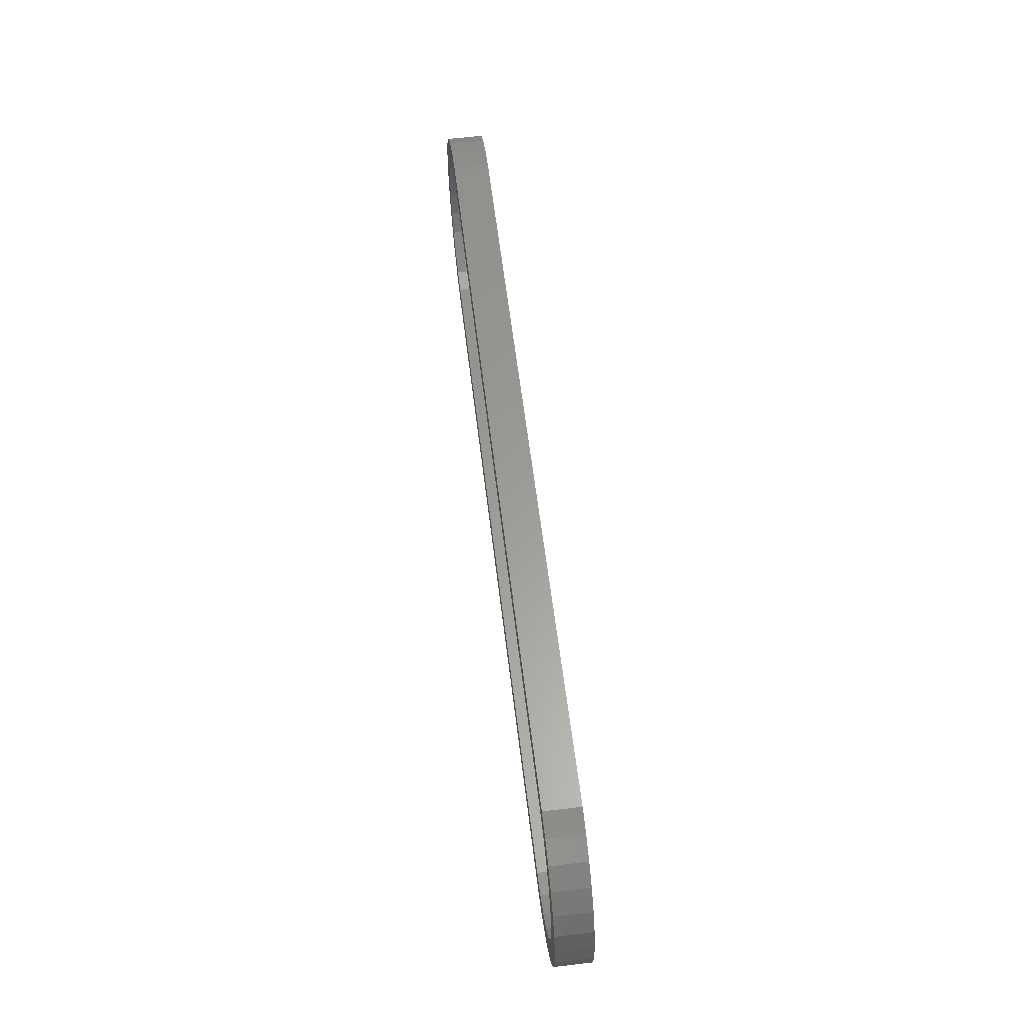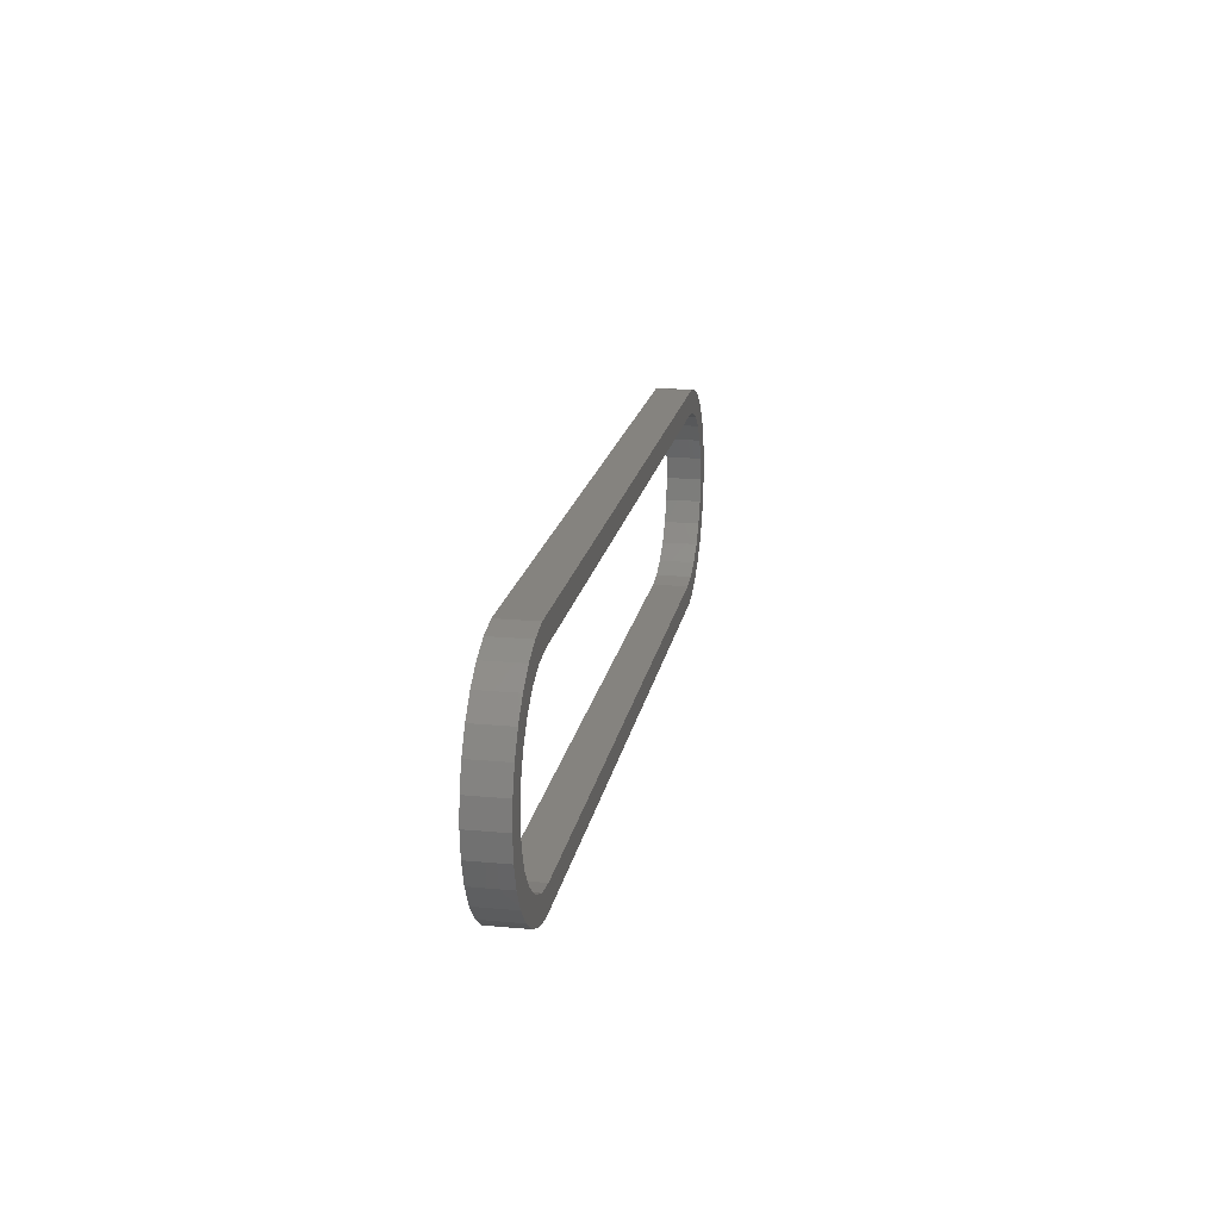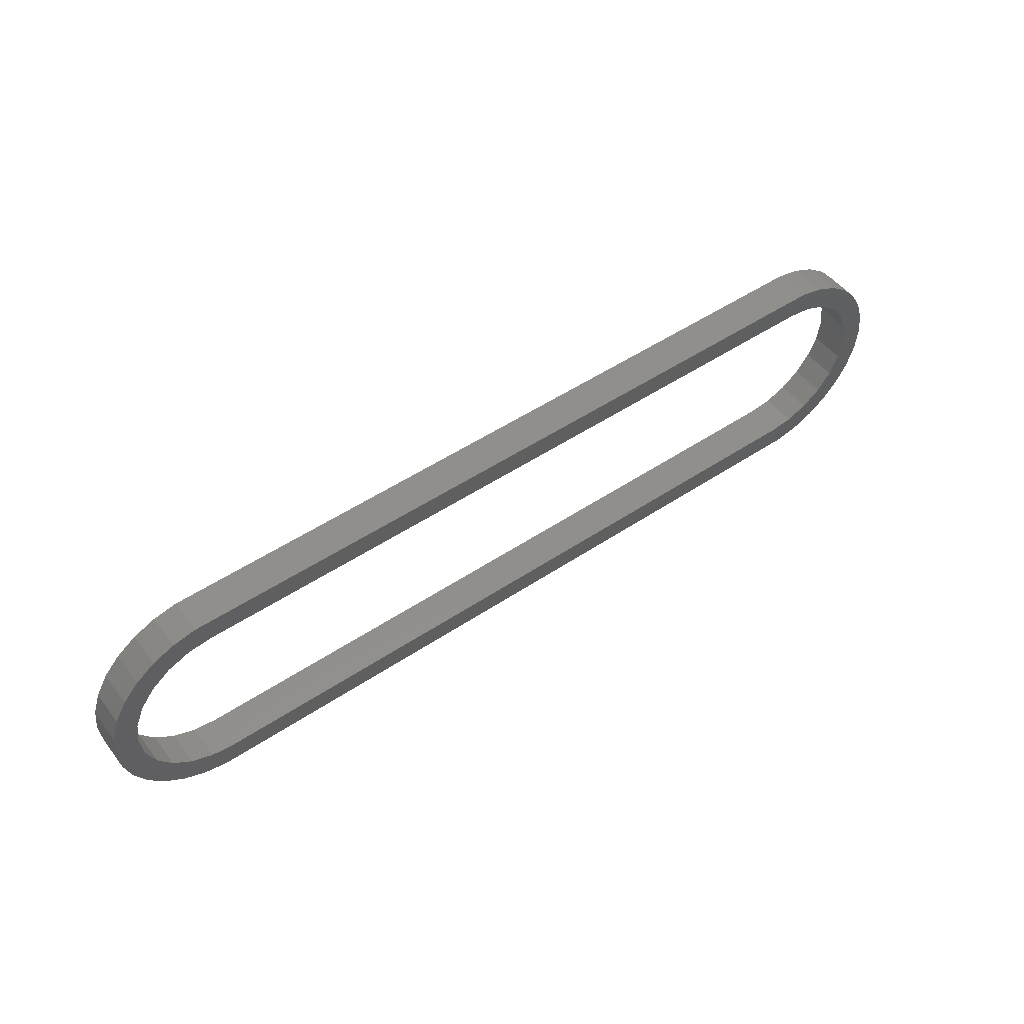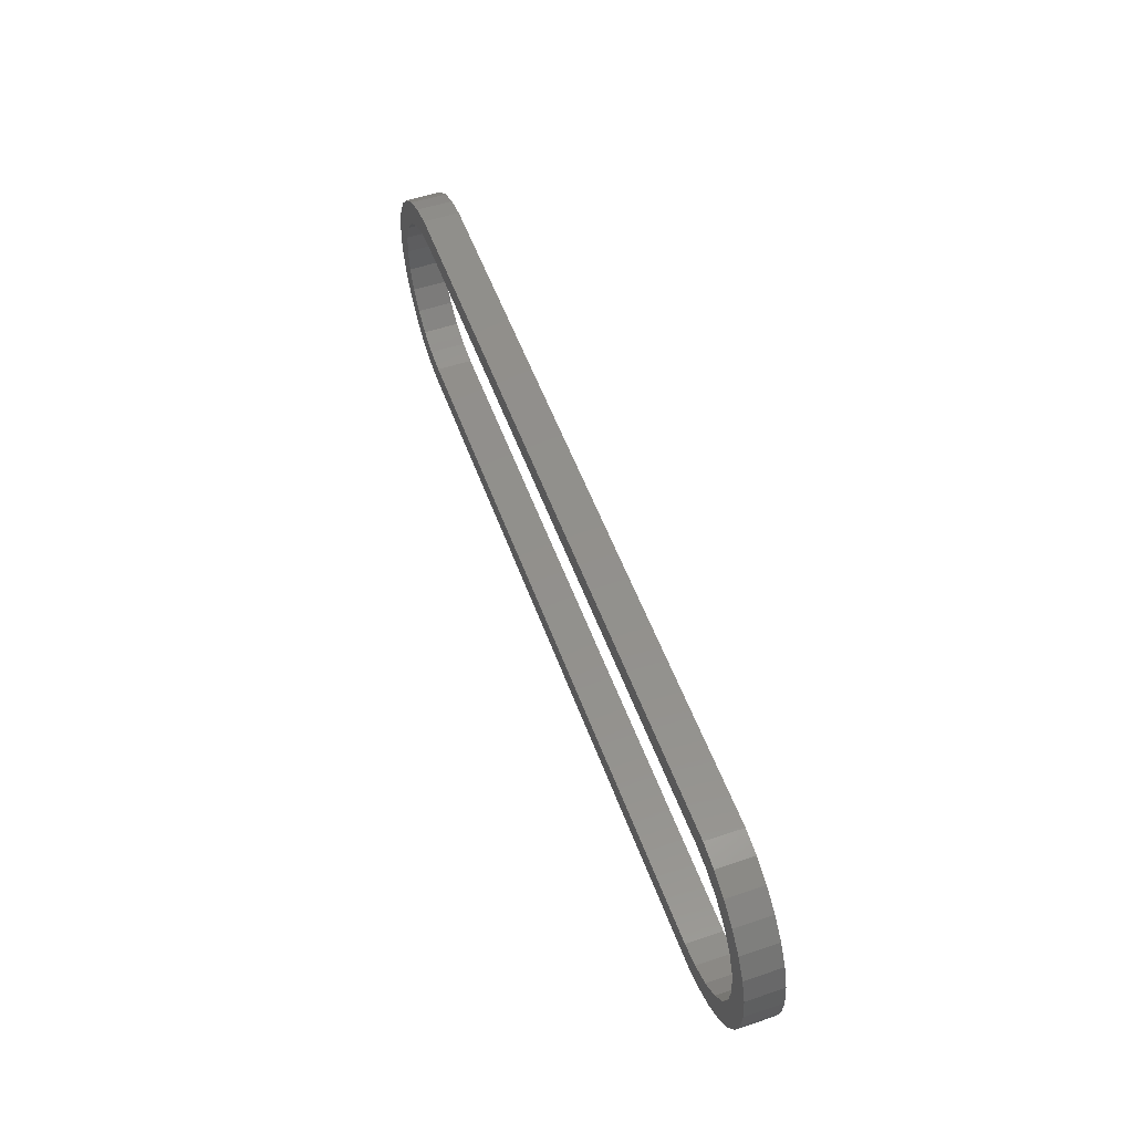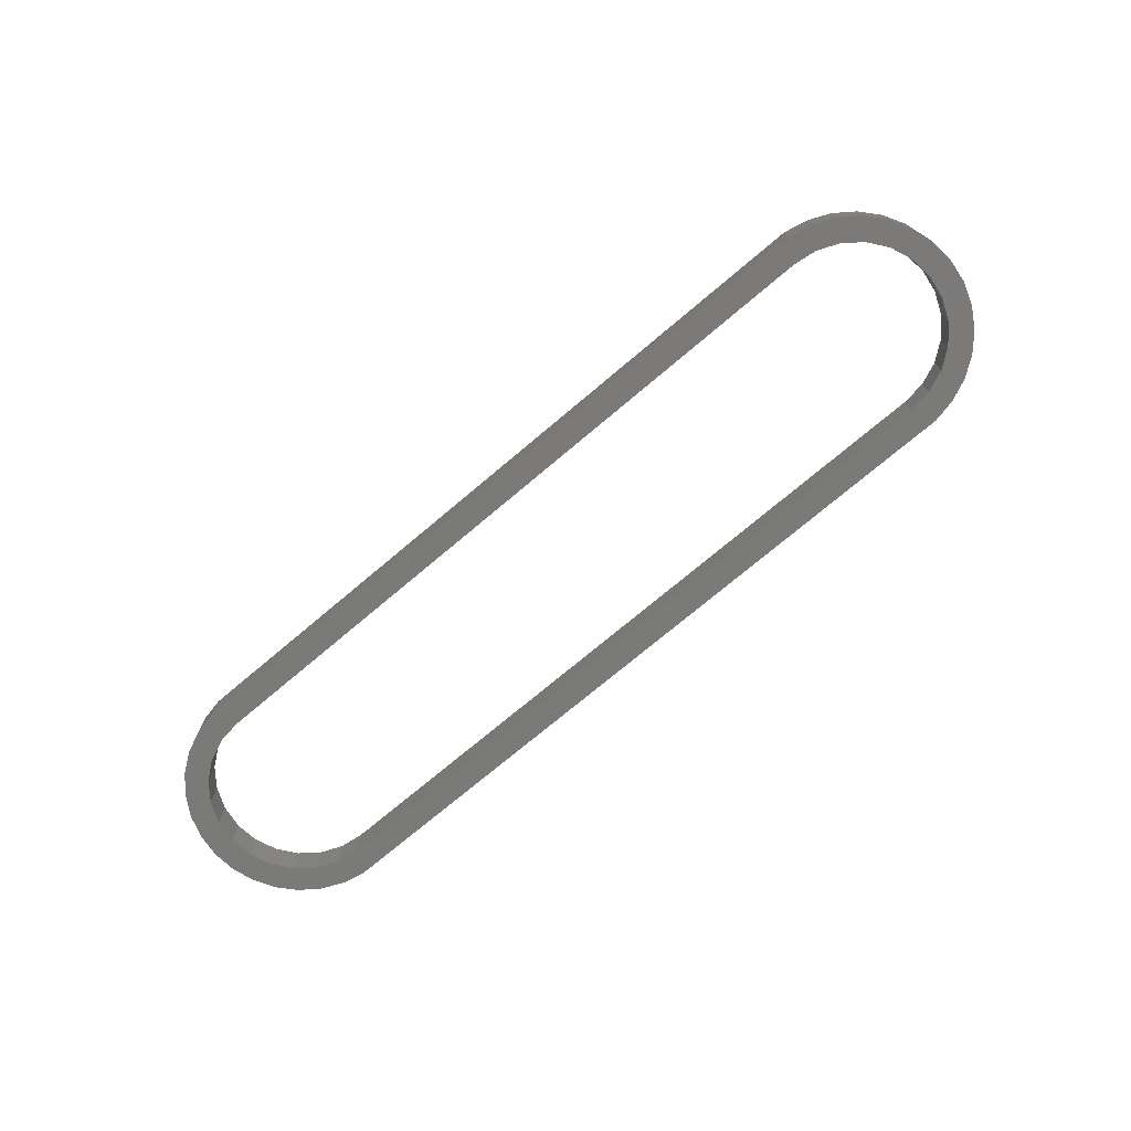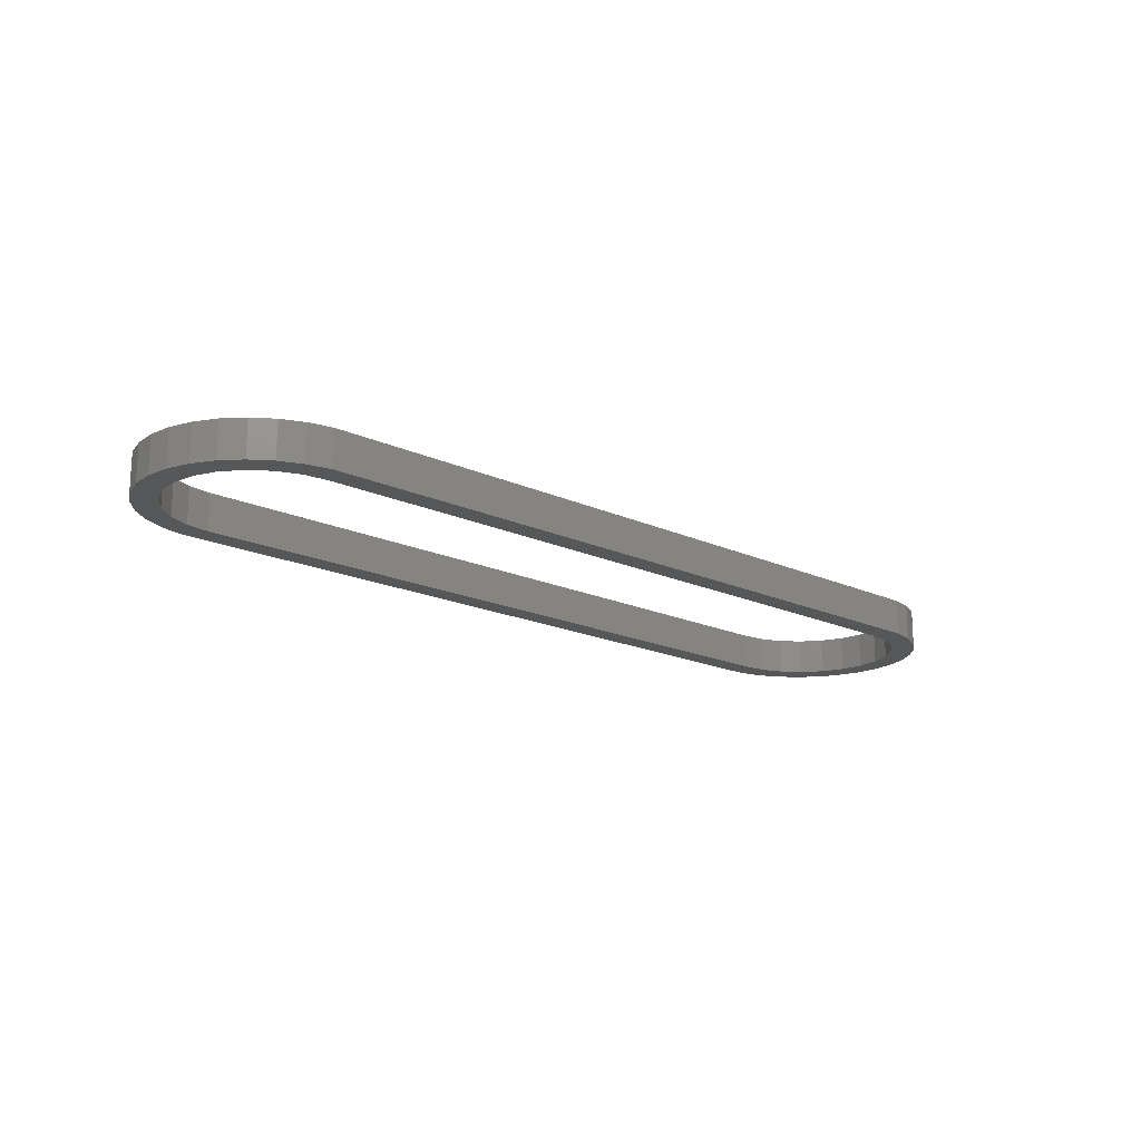
<metadata>
{"format":"stl","ext":"stl","renderer":"f3d","projection":"perspective","resolution":1024,"background":"white","views":[{"elev":60.4,"azim":-96.9,"up":"+Y"},{"elev":18.5,"azim":100.1,"up":"+Y"},{"elev":50.5,"azim":-36.2,"up":"+Y"},{"elev":53.5,"azim":-109.7,"up":"+Y"},{"elev":-73.3,"azim":-139.8,"up":"+Z"},{"elev":-17.3,"azim":137.2,"up":"+Z"}]}
</metadata>
<code>
# stl→obj: 112 verts, 224 faces
v -38.18 3.864 -1.5
v -37.19 5.584 1.5
v -37.19 5.584 -1.5
v -38.18 3.864 1.5
v -30.49 9.448 -1.5
v -32.44 9.035 1.5
v -30.49 9.448 1.5
v -32.44 9.035 -1.5
v 35.86 7.06 -1.5
v 34.25 8.227 1.5
v 35.86 7.06 1.5
v 34.25 8.227 -1.5
v -38.79 -1.975 -1.5
v -39 0 1.5
v -39 0 -1.5
v -38.79 -1.975 1.5
v 32.44 9.035 -1.5
v 30.49 9.448 1.5
v 32.44 9.035 1.5
v 30.49 9.448 -1.5
v -30.49 -9.448 -1.5
v 30.49 -9.448 1.5
v -30.49 -9.448 1.5
v 30.49 -9.448 -1.5
v -35.86 -7.06 -1.5
v -37.19 -5.584 1.5
v -37.19 -5.584 -1.5
v -35.86 -7.06 1.5
v -34.25 8.227 -1.5
v -35.86 7.06 1.5
v -34.25 8.227 1.5
v -35.86 7.06 -1.5
v 34.25 -8.227 -1.5
v 35.86 -7.06 1.5
v 34.25 -8.227 1.5
v 35.86 -7.06 -1.5
v 38.79 -1.975 1.5
v 39 0 -1.5
v 39 0 1.5
v 38.79 -1.975 -1.5
v -32.44 -9.035 -1.5
v -32.44 -9.035 1.5
v -38.18 -3.864 1.5
v -38.18 -3.864 -1.5
v -34.25 -8.227 1.5
v -34.25 -8.227 -1.5
v 37.19 -5.584 -1.5
v 37.19 -5.584 1.5
v 32.44 -9.035 -1.5
v 32.44 -9.035 1.5
v 38.18 3.864 1.5
v 37.19 5.584 -1.5
v 37.19 5.584 1.5
v 38.18 3.864 -1.5
v -38.79 1.975 1.5
v -38.79 1.975 -1.5
v 38.79 1.975 1.5
v 38.79 1.975 -1.5
v 37 0 -1.5
v 36.74 -1.941 -1.5
v 38.18 -3.864 -1.5
v 36 -3.75 -1.5
v 36.74 1.941 -1.5
v 34.8 -5.303 -1.5
v 33.25 -6.495 -1.5
v 31.44 -7.244 -1.5
v 29.5 -7.5 -1.5
v -29.5 -7.5 -1.5
v -31.44 -7.244 -1.5
v -33.25 -6.495 -1.5
v -34.8 -5.303 -1.5
v -36 -3.75 -1.5
v -36.74 -1.941 -1.5
v 36 3.75 -1.5
v 34.8 5.303 -1.5
v 33.25 6.495 -1.5
v 31.44 7.244 -1.5
v 29.5 7.5 -1.5
v -29.5 7.5 -1.5
v -31.44 7.244 -1.5
v -33.25 6.495 -1.5
v -34.8 5.303 -1.5
v -36 3.75 -1.5
v -36.74 1.941 -1.5
v -37 0 -1.5
v 37 0 1.5
v 36.74 1.941 1.5
v 36 3.75 1.5
v 36.74 -1.941 1.5
v 38.18 -3.864 1.5
v 34.8 5.303 1.5
v 33.25 6.495 1.5
v 31.44 7.244 1.5
v 29.5 7.5 1.5
v -29.5 7.5 1.5
v -31.44 7.244 1.5
v -33.25 6.495 1.5
v -34.8 5.303 1.5
v -36 3.75 1.5
v -36.74 1.941 1.5
v 36 -3.75 1.5
v 34.8 -5.303 1.5
v 33.25 -6.495 1.5
v 31.44 -7.244 1.5
v 29.5 -7.5 1.5
v -29.5 -7.5 1.5
v -31.44 -7.244 1.5
v -33.25 -6.495 1.5
v -34.8 -5.303 1.5
v -36 -3.75 1.5
v -36.74 -1.941 1.5
v -37 0 1.5
f 1 2 3
f 2 1 4
f 5 6 7
f 6 5 8
f 9 10 11
f 10 9 12
f 13 14 15
f 14 13 16
f 17 18 19
f 18 17 20
f 21 22 23
f 22 21 24
f 25 26 27
f 26 25 28
f 29 30 31
f 30 29 32
f 33 34 35
f 34 33 36
f 20 7 18
f 7 20 5
f 3 30 32
f 30 3 2
f 37 38 39
f 38 37 40
f 41 23 42
f 23 41 21
f 27 43 44
f 43 27 26
f 25 45 28
f 45 25 46
f 34 47 48
f 47 34 36
f 12 19 10
f 19 12 17
f 49 35 50
f 35 49 33
f 51 52 53
f 52 51 54
f 46 42 45
f 42 46 41
f 15 55 56
f 55 15 14
f 56 4 1
f 4 56 55
f 57 54 51
f 54 57 58
f 44 16 13
f 16 44 43
f 59 38 40
f 60 40 61
f 38 59 58
f 62 61 47
f 63 58 59
f 58 63 54
f 40 60 59
f 61 62 60
f 64 47 36
f 47 64 62
f 65 36 33
f 36 65 64
f 49 65 33
f 49 66 65
f 24 66 49
f 24 67 66
f 24 68 67
f 21 68 24
f 21 69 68
f 41 69 21
f 41 70 69
f 46 70 41
f 25 70 46
f 70 25 71
f 27 71 25
f 71 27 72
f 72 44 73
f 44 72 27
f 74 54 63
f 54 74 52
f 75 52 74
f 52 75 9
f 76 9 75
f 9 76 12
f 76 17 12
f 77 17 76
f 77 20 17
f 78 20 77
f 79 20 78
f 79 5 20
f 80 5 79
f 80 8 5
f 81 8 80
f 81 29 8
f 32 81 82
f 81 32 29
f 3 82 83
f 1 83 84
f 82 3 32
f 56 84 85
f 13 73 44
f 73 13 85
f 83 1 3
f 15 85 13
f 84 56 1
f 85 15 56
f 86 39 57
f 87 57 51
f 39 86 37
f 88 51 53
f 89 37 86
f 37 89 90
f 57 87 86
f 51 88 87
f 91 53 11
f 53 91 88
f 92 11 10
f 11 92 91
f 19 92 10
f 19 93 92
f 18 93 19
f 18 94 93
f 18 95 94
f 7 95 18
f 7 96 95
f 6 96 7
f 6 97 96
f 31 97 6
f 30 97 31
f 97 30 98
f 2 98 30
f 98 2 99
f 99 4 100
f 4 99 2
f 101 90 89
f 90 101 48
f 102 48 101
f 48 102 34
f 103 34 102
f 34 103 35
f 103 50 35
f 104 50 103
f 104 22 50
f 105 22 104
f 106 22 105
f 106 23 22
f 107 23 106
f 107 42 23
f 108 42 107
f 108 45 42
f 28 108 109
f 108 28 45
f 26 109 110
f 43 110 111
f 109 26 28
f 16 111 112
f 55 100 4
f 100 55 112
f 110 43 26
f 14 112 55
f 111 16 43
f 112 14 16
f 48 61 90
f 61 48 47
f 8 31 6
f 31 8 29
f 39 58 57
f 58 39 38
f 53 9 11
f 9 53 52
f 90 40 37
f 40 90 61
f 24 50 22
f 50 24 49
f 77 92 93
f 92 77 76
f 67 106 105
f 106 67 68
f 70 109 108
f 109 70 71
f 66 105 104
f 105 66 67
f 99 82 98
f 82 99 83
f 80 95 96
f 95 80 79
f 63 88 74
f 88 63 87
f 64 101 62
f 101 64 102
f 79 94 95
f 94 79 78
f 60 86 59
f 86 60 89
f 81 96 97
f 96 81 80
f 109 72 110
f 72 109 71
f 100 83 99
f 83 100 84
f 110 73 111
f 73 110 72
f 111 85 112
f 85 111 73
f 65 104 103
f 104 65 66
f 74 91 75
f 91 74 88
f 59 87 63
f 87 59 86
f 76 91 92
f 91 76 75
f 78 93 94
f 93 78 77
f 64 103 102
f 103 64 65
f 69 108 107
f 108 69 70
f 68 107 106
f 107 68 69
f 62 89 60
f 89 62 101
f 112 84 100
f 84 112 85
f 82 97 98
f 97 82 81

</code>
